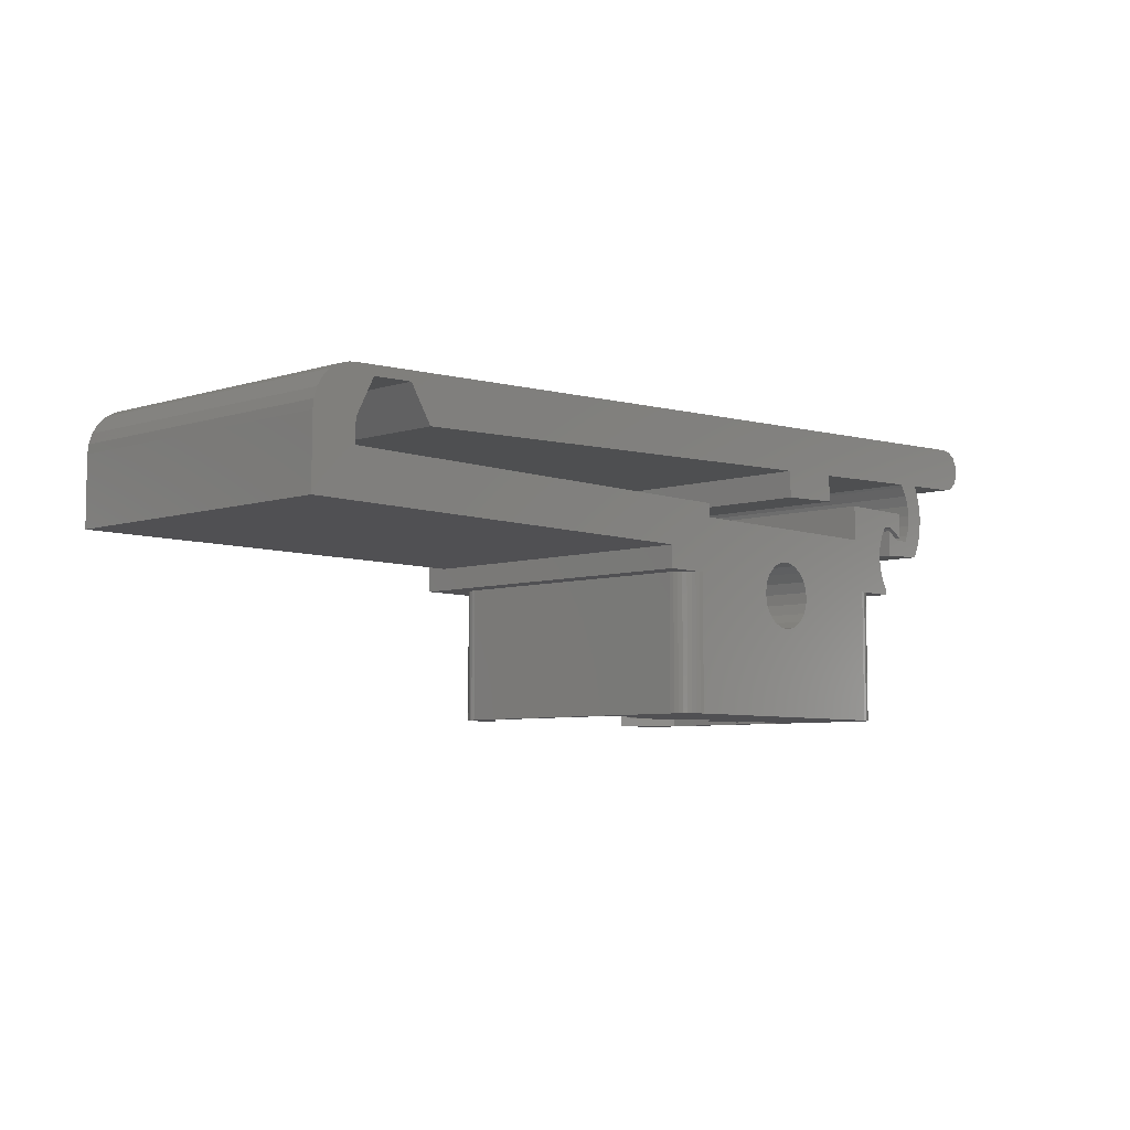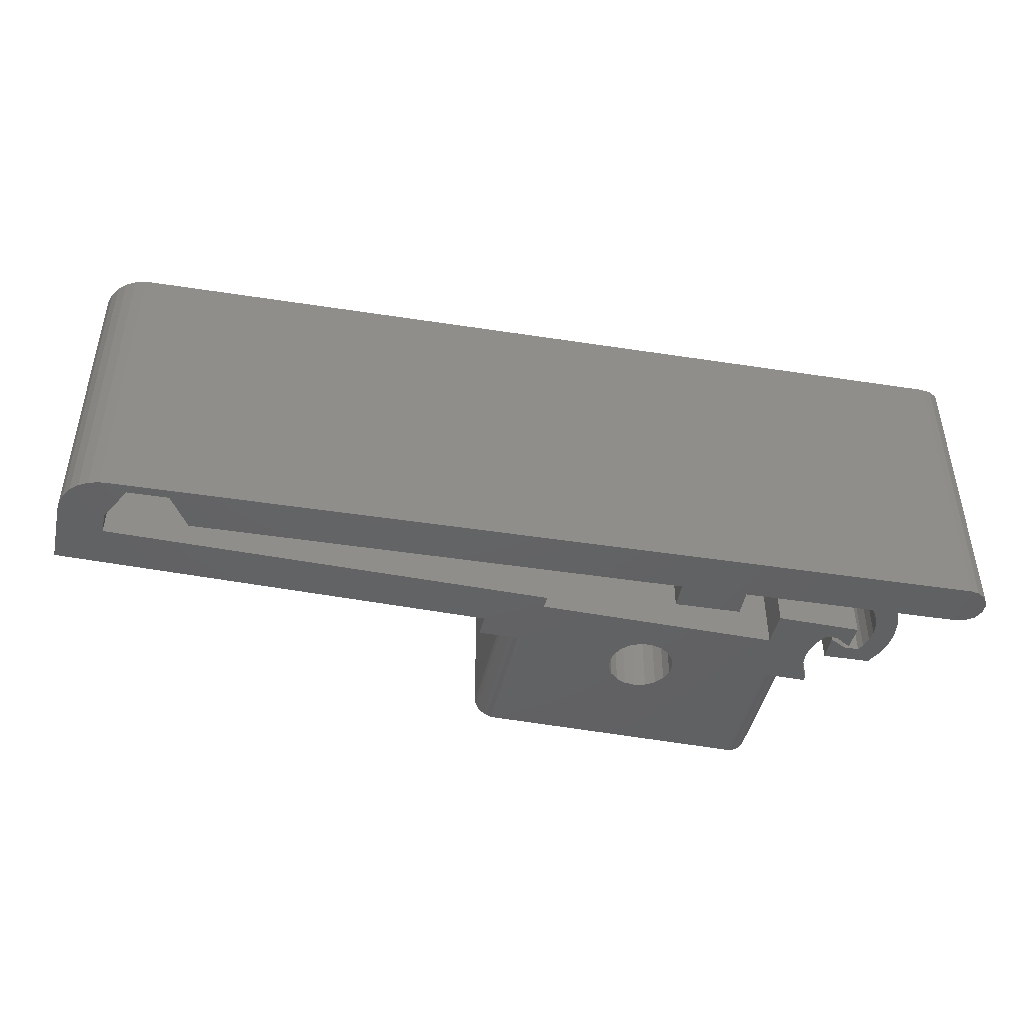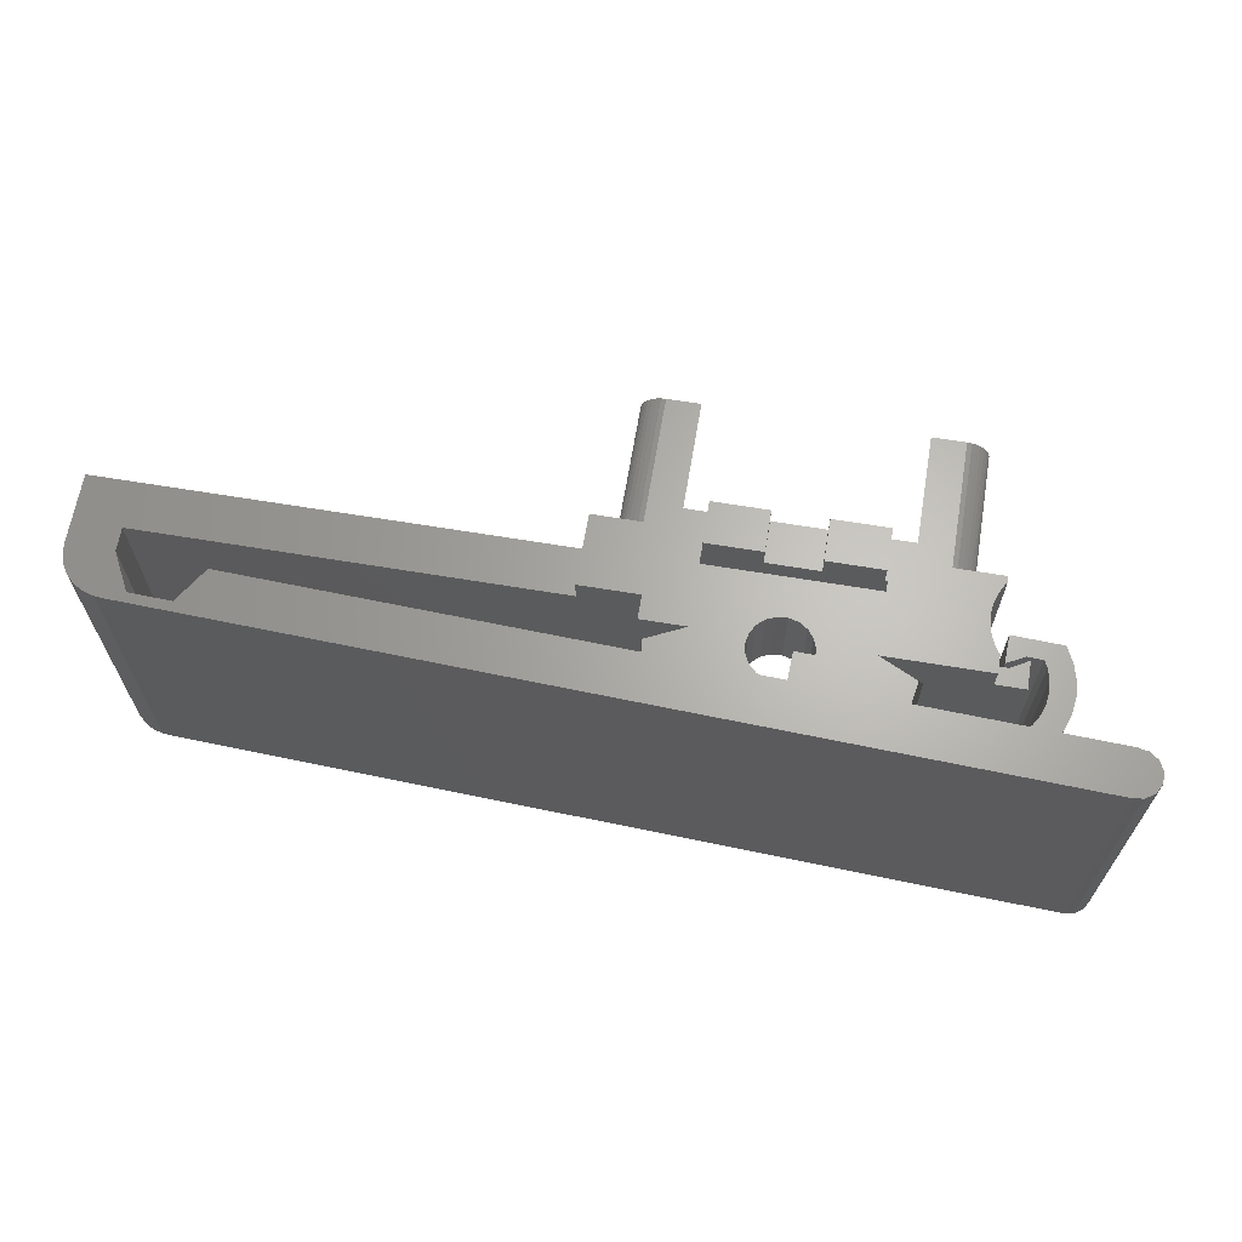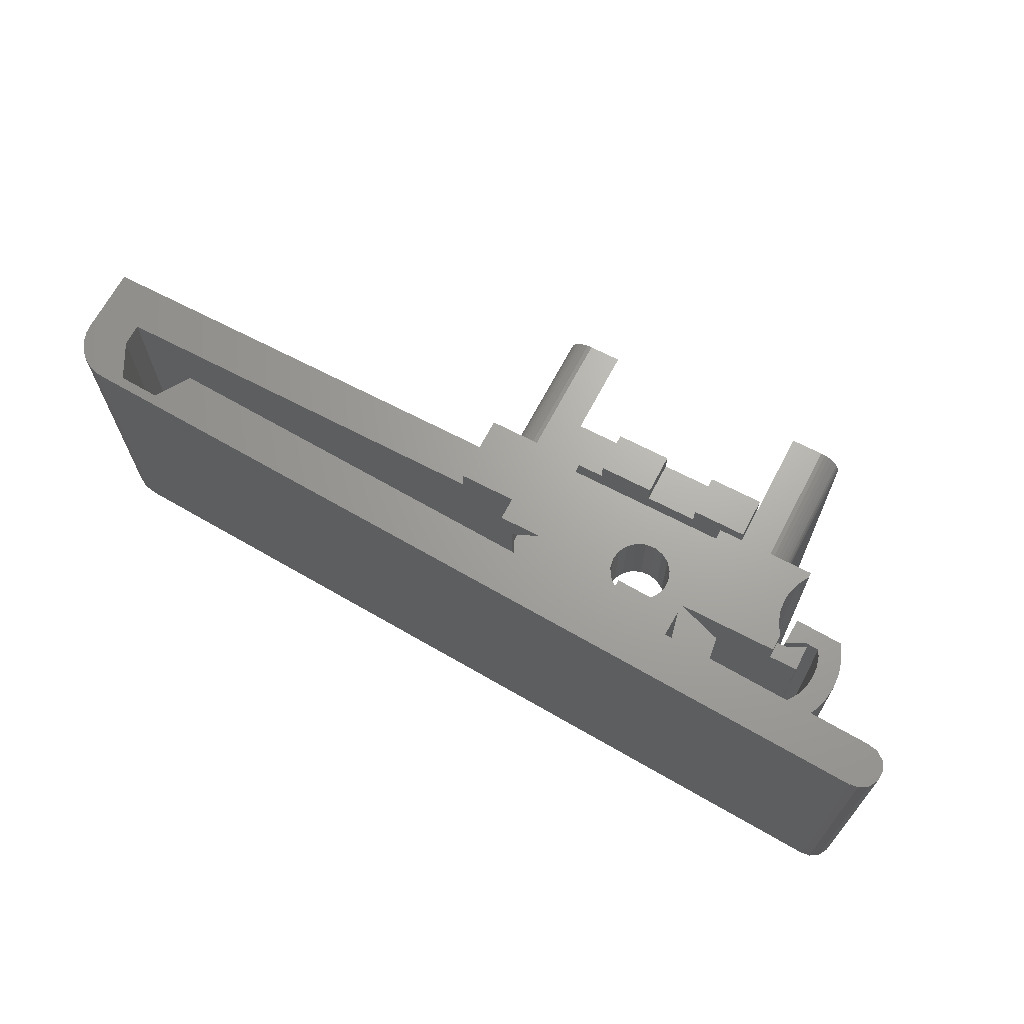
<metadata>
{"format":"stl","ext":"stl","renderer":"f3d","projection":"perspective","resolution":1024,"background":"white","views":[{"elev":-6.4,"azim":133.0,"up":"+Y"},{"elev":-44.9,"azim":167.4,"up":"+Z"},{"elev":65.2,"azim":-170.5,"up":"+Z"},{"elev":67.4,"azim":-152.3,"up":"+Z"}]}
</metadata>
<code>
# stl→obj: 299 verts, 598 faces
v 14.8 9 14.8
v 14.8 7 13.8
v 14.8 9 13.8
v 14.8 6 14.8
v 14.8 6 0
v 14.8 7 0
v 3.4 10 14.8
v -0.5 7.75 14.8
v 3.4 6 14.8
v -0.548 8.238 14.8
v -0.6903 8.707 14.8
v -1 10 14.8
v -0.9213 9.139 14.8
v -1 9.235 14.8
v -0.548 7.262 14.8
v -0.6903 6.793 14.8
v -1 6 14.8
v -0.9213 6.361 14.8
v -1 6.265 14.8
v 12.3 10 14.8
v 10.4 10 14.8
v 12.3 9 14.8
v 10.4 6 14.8
v -1.367 7.908 0
v -2.085 8.688 0
v -1.318 9.09 0
v -3.48 7.996 0
v -2.737 8.716 0
v -3.821 8.672 0
v -2.882 9.015 0
v -3.523 8.053 0
v 6.472 9.881 0
v 3.475 10.01 0
v 3.525 11.21 0
v 12.3 8.4 0
v 8.258 6 0
v 8.084 6.321 0
v 7.72 6.656 0
v 7.268 6.854 0
v 6.776 6.895 0
v 1.5 8.4 0
v 6.297 6.774 0
v 5.884 6.504 0
v 5.581 6.114 0
v 5.542 6 0
v -0.548 8.238 0
v -0.5 7.75 0
v -1 6 0
v -0.548 7.262 0
v -0.6903 6.793 0
v -0.9213 6.361 0
v -1 6.265 0
v 34.3 7 0
v 34.29 10 0
v 34.3 10 0
v 32.3 9 0
v 32.3 10 0
v 34.26 10.4 0
v 34.11 10.85 0
v 33.85 11.26 0
v 33.5 11.6 0
v 33.09 11.84 0
v 32.62 11.97 0
v 12.3 9 0
v 32.38 11.98 0
v 31.46 11.61 0
v 32.38 12 0
v 29.64 11.69 0
v 6.523 11.08 0
v 28.66 10.15 0
v -6.382 13.62 0
v -2.457 11.46 0
v -3.004 9.49 0
v -3.992 9.336 0
v -3.032 9.979 0
v -3.709 11.35 0
v -2.802 10.93 0
v -2.963 10.46 0
v -3.616 11.5 0
v -2.553 11.35 0
v -6.383 13.6 0
v -6.465 11.65 0
v -6.466 11.62 0
v -0.6903 8.707 0
v 1.5 10 0
v -0.9213 9.139 0
v -1 9.25 0
v -1 9.235 0
v -2.25 10 0
v -1.5 9.25 0
v -2.25 8.817 0
v -4.031 10.02 0
v -3.935 10.7 0
v -7.384 12.9 0
v -7.2 11.99 0
v -6.818 11.7 0
v -7.144 13.32 0
v -6.739 13.57 0
v -7.404 12.42 0
v -1 9.25 13.8
v -1 10 13.8
v 1.5 10 12.9
v -2.25 10 13.8
v 34.29 10 13.8
v 34.3 10 13.8
v 12.3 10 12.9
v 1 6 13.8
v 0.8049 6 13.78
v 0.6173 6 13.72
v 0.4444 6 13.63
v 0.2929 6 13.51
v 0.1685 6 13.36
v 0.07613 6 13.18
v 0.01921 6 13
v 0 6 12.8
v 0 6 1
v 0.01921 6 0.8049
v 0.07613 6 0.6173
v 0.1685 6 0.4444
v 0.2929 6 0.2929
v 0.4444 6 0.1685
v 0.6173 6 0.07614
v 0.8049 6 0.01922
v 1 6 1.144e-05
v 5.542 6 1.144e-05
v 2.4 6 13.8
v 8.258 6 1.144e-05
v 12.8 6 1.144e-05
v 12.8 6 13.8
v 11.4 6 13.8
v 13 6 13.78
v 13.18 6 13.72
v 13.36 6 13.63
v 13.51 6 13.51
v 13.63 6 13.36
v 13.72 6 13.18
v 13.78 6 13
v 13.8 6 12.8
v 13.8 6 1
v 13.78 6 0.8049
v 13.72 6 0.6173
v 13.63 6 0.4444
v 13.51 6 0.2929
v 13.36 6 0.1685
v 13.18 6 0.07614
v 13 6 0.01922
v -1.5 9.25 13.8
v -2.25 8.817 13.8
v 13 0 13.78
v 12.8 0 13.8
v 0 0 12.8
v 0.01921 0 13
v 0.6173 0 13.72
v 0.4444 0 13.63
v 0 0 1
v 13.8 0 12.8
v 13.8 0 1
v 0.1685 0 0.4444
v 0.07613 0 0.6173
v 2.4 0 13.8
v 1 0 13.8
v 11.4 0 13.8
v 0.4444 0 0.1685
v 0.6173 0 0.07614
v 0.07613 0 13.18
v 0.1685 0 13.36
v 8.084 4.479 1.144e-05
v 12.8 0 1.144e-05
v 8.319 4.913 1.144e-05
v 8.4 5.4 1.144e-05
v 7.72 4.144 1.144e-05
v 7.268 3.946 1.144e-05
v 6.776 3.905 1.144e-05
v 1 0 1.144e-05
v 5.581 4.686 1.144e-05
v 5.42 5.153 1.144e-05
v 5.884 4.296 1.144e-05
v 6.297 4.026 1.144e-05
v 8.319 5.887 1.144e-05
v 5.42 5.647 1.144e-05
v 13.78 0 0.8049
v 13.72 0 0.6173
v 0.8049 0 13.78
v 0.8049 0 0.01922
v 13.72 0 13.18
v 13.78 0 13
v 13 0 0.01922
v 13.18 0 0.07614
v 0.2929 0 0.2929
v 0.2929 0 13.51
v 13.36 0 0.1685
v 13.51 0 0.2929
v 13.18 0 13.72
v 0.01921 0 0.8049
v 13.63 0 0.4444
v 13.51 0 13.51
v 13.63 0 13.36
v 0.5 0 11.9
v 0.5 0 4.9
v 3 0 4.9
v 5.65 0 4.9
v 8.15 0 4.9
v 5.65 0 5.9
v 3 0 5.9
v 10.8 0 5.9
v 8.15 0 5.9
v 10.8 0 4.9
v 13.3 0 11.9
v 13.36 0 13.63
v 13.3 0 4.9
v 34.3 7 13.8
v -7.144 13.32 13.8
v -6.383 13.6 13.8
v -6.739 13.57 13.8
v -7.384 12.9 13.8
v -6.465 11.65 13.8
v -7.2 11.99 13.8
v -6.818 11.7 13.8
v -7.404 12.42 13.8
v 31.46 11.61 13.8
v 32.38 11.98 13.8
v 32.38 12 13.8
v 32.3 10 13.8
v 29.64 11.69 13.8
v 6.523 11.08 13.8
v 28.66 10.15 13.8
v -6.382 13.62 13.8
v 3.525 11.21 13.8
v 6.472 9.881 13.8
v -4.031 10.02 13.8
v -3.032 9.979 13.8
v -2.963 10.46 13.8
v -3.523 8.053 13.8
v -3.48 7.996 13.8
v -2.802 10.93 13.8
v -3.709 11.35 13.8
v -3.616 11.5 13.8
v -2.553 11.35 13.8
v -2.457 11.46 13.8
v -6.466 11.62 13.8
v 34.26 10.4 13.8
v 34.11 10.85 13.8
v 33.85 11.26 13.8
v 33.5 11.6 13.8
v 33.09 11.84 13.8
v 32.62 11.97 13.8
v 32.3 9 13.8
v 3.475 10.01 13.8
v -2.085 8.688 13.8
v -1.367 7.908 13.8
v -1.318 9.09 13.8
v -2.737 8.716 13.8
v -2.882 9.015 13.8
v -3.004 9.49 13.8
v -3.935 10.7 13.8
v -3.821 8.672 13.8
v -3.992 9.336 13.8
v 12.3 9 12.9
v 12.3 8.8 3.9
v 12.3 8.4 3.9
v 12.3 8.8 12.9
v 3 2 5.9
v 3 2 4.9
v 0.5 2 4.9
v 0.5 8.8 11.9
v 0.5 8.8 3.9
v 0.5 2 3.9
v 13.3 2 4.9
v 13.3 8.8 3.9
v 13.3 2 3.9
v 13.3 8.8 11.9
v 10.8 2 4.9
v 10.8 2 5.9
v 8.15 2 5.9
v 8.15 2 4.9
v 5.65 2 4.9
v 5.65 2 5.9
v 1.5 8.8 3.9
v 1.5 8.4 3.9
v 8.319 5.887 3.9
v 8.4 5.4 3.9
v 8.084 6.321 3.9
v 7.72 6.656 3.9
v 7.268 6.854 3.9
v 6.776 6.895 3.9
v 5.42 5.647 3.9
v 5.42 5.153 3.9
v 5.581 6.114 3.9
v 5.884 6.504 3.9
v 6.297 6.774 3.9
v 8.319 4.913 3.9
v 8.084 4.479 3.9
v 7.72 4.144 3.9
v 7.268 3.946 3.9
v 6.776 3.905 3.9
v 6.297 4.026 3.9
v 5.581 4.686 3.9
v 5.884 4.296 3.9
v 1.5 8.8 12.9
f 1 2 3
f 4 2 1
f 5 2 4
f 2 5 6
f 7 8 9
f 7 10 8
f 7 11 10
f 12 11 7
f 11 12 13
f 13 12 14
f 15 9 8
f 16 9 15
f 17 16 18
f 17 18 19
f 16 17 9
f 20 21 22
f 22 4 1
f 23 22 21
f 22 23 4
f 24 25 26
f 27 25 24
f 28 29 30
f 29 28 31
f 31 28 27
f 25 27 28
f 32 33 34
f 5 35 6
f 36 35 5
f 37 35 36
f 38 35 37
f 39 35 38
f 40 35 39
f 41 40 42
f 40 41 35
f 43 41 42
f 44 41 43
f 45 41 44
f 46 41 47
f 48 41 45
f 41 49 47
f 41 50 49
f 41 48 50
f 50 48 51
f 51 48 52
f 53 54 55
f 56 54 53
f 57 54 56
f 54 57 58
f 58 57 59
f 59 57 60
f 61 57 62
f 62 57 63
f 60 57 61
f 6 56 53
f 64 6 35
f 6 64 56
f 63 57 65
f 66 65 57
f 65 66 67
f 68 67 66
f 69 68 70
f 71 68 69
f 34 69 32
f 71 69 34
f 71 34 72
f 30 29 73
f 74 73 29
f 73 74 75
f 76 77 78
f 79 80 77
f 79 72 80
f 71 72 79
f 68 71 67
f 79 81 71
f 79 82 81
f 82 79 83
f 84 41 46
f 41 84 85
f 86 85 84
f 87 86 88
f 86 87 85
f 89 87 90
f 87 89 85
f 89 90 91
f 92 75 74
f 75 92 78
f 77 76 79
f 76 78 93
f 78 92 93
f 94 81 82
f 95 82 96
f 81 97 98
f 99 82 95
f 81 94 97
f 82 99 94
f 87 88 100
f 100 12 101
f 100 14 12
f 14 100 88
f 48 19 52
f 19 48 17
f 102 12 7
f 12 102 101
f 102 103 101
f 89 102 85
f 102 89 103
f 55 104 105
f 104 55 54
f 106 21 20
f 17 107 9
f 17 108 107
f 17 109 108
f 17 110 109
f 17 111 110
f 17 112 111
f 17 113 112
f 17 114 113
f 17 115 114
f 48 115 17
f 115 48 116
f 48 117 116
f 48 118 117
f 48 119 118
f 48 120 119
f 48 121 120
f 48 122 121
f 48 123 122
f 48 124 123
f 45 124 48
f 124 45 125
f 9 107 126
f 127 36 128
f 129 23 130
f 23 129 4
f 131 4 129
f 132 4 131
f 133 4 132
f 134 4 133
f 135 4 134
f 136 4 135
f 137 4 136
f 138 4 137
f 5 138 139
f 138 5 4
f 140 5 139
f 141 5 140
f 142 5 141
f 143 5 142
f 144 5 143
f 145 5 144
f 146 5 145
f 128 5 146
f 5 128 36
f 49 8 47
f 8 49 15
f 52 18 51
f 18 52 19
f 84 13 86
f 13 84 11
f 86 14 88
f 14 86 13
f 47 10 46
f 10 47 8
f 46 11 84
f 11 46 10
f 51 16 50
f 16 51 18
f 50 15 49
f 15 50 16
f 101 147 100
f 103 147 101
f 147 103 148
f 91 103 89
f 103 91 148
f 90 100 147
f 100 90 87
f 91 147 148
f 147 91 90
f 129 149 131
f 149 129 150
f 151 114 115
f 114 151 152
f 110 153 109
f 153 110 154
f 155 115 116
f 115 155 151
f 156 139 138
f 139 156 157
f 158 118 119
f 118 158 159
f 107 160 126
f 160 107 161
f 130 150 129
f 150 130 162
f 163 122 164
f 122 163 121
f 165 112 113
f 112 165 166
f 167 128 168
f 128 169 170
f 128 167 169
f 168 171 167
f 168 172 171
f 168 173 172
f 174 173 168
f 175 124 176
f 124 175 174
f 177 174 175
f 178 174 177
f 173 174 178
f 179 128 170
f 128 179 127
f 176 124 180
f 180 124 125
f 181 141 140
f 141 181 182
f 108 161 107
f 161 108 183
f 164 123 184
f 123 164 122
f 185 137 136
f 137 185 186
f 168 146 187
f 146 168 128
f 109 183 108
f 183 109 153
f 187 145 188
f 145 187 146
f 184 124 174
f 124 184 123
f 189 121 163
f 121 189 120
f 157 140 139
f 140 157 181
f 111 154 110
f 154 111 190
f 166 111 112
f 111 166 190
f 188 144 191
f 144 188 145
f 189 119 120
f 119 189 158
f 191 143 192
f 143 191 144
f 131 193 132
f 193 131 149
f 159 117 118
f 117 159 194
f 194 116 117
f 116 194 155
f 182 142 141
f 142 182 195
f 196 135 134
f 135 196 197
f 195 143 142
f 143 195 192
f 197 136 135
f 136 197 185
f 152 113 114
f 113 152 165
f 198 161 183
f 198 183 153
f 198 153 154
f 198 154 190
f 198 190 166
f 198 166 165
f 198 165 152
f 198 152 151
f 161 198 160
f 151 199 198
f 155 200 199
f 200 174 201
f 201 174 202
f 168 202 174
f 200 155 174
f 155 199 151
f 200 203 204
f 203 200 201
f 202 205 206
f 205 202 207
f 208 150 162
f 150 208 149
f 149 208 193
f 193 208 209
f 209 208 196
f 196 208 197
f 197 208 185
f 185 208 186
f 186 208 156
f 210 156 208
f 210 157 156
f 202 168 207
f 174 155 194
f 157 207 168
f 174 194 159
f 207 157 210
f 174 159 158
f 157 168 181
f 174 158 189
f 181 168 182
f 174 189 163
f 182 168 195
f 174 163 164
f 195 168 192
f 174 164 184
f 192 168 191
f 191 168 188
f 188 168 187
f 132 209 133
f 209 132 193
f 133 196 134
f 196 133 209
f 186 138 137
f 138 186 156
f 211 55 105
f 55 211 53
f 212 213 214
f 215 213 212
f 213 215 216
f 216 217 218
f 219 216 215
f 216 219 217
f 220 221 222
f 221 220 223
f 222 224 220
f 224 225 226
f 227 224 222
f 225 228 229
f 224 227 225
f 225 227 228
f 230 231 232
f 231 233 234
f 235 236 232
f 236 235 237
f 238 237 235
f 239 237 238
f 228 227 239
f 239 227 237
f 213 237 227
f 216 237 213
f 237 216 240
f 104 211 105
f 223 104 241
f 223 241 242
f 223 242 243
f 223 243 244
f 223 244 245
f 223 245 246
f 223 246 221
f 104 223 247
f 104 247 211
f 2 247 3
f 247 2 211
f 229 228 248
f 249 250 251
f 234 249 252
f 249 234 250
f 253 234 252
f 254 234 253
f 234 254 231
f 232 236 255
f 231 256 233
f 230 232 255
f 231 257 256
f 231 230 257
f 6 211 2
f 211 6 53
f 56 223 57
f 223 56 247
f 22 106 20
f 106 22 258
f 64 259 258
f 35 259 64
f 259 35 260
f 258 259 261
f 56 3 247
f 64 3 56
f 3 64 258
f 3 22 1
f 22 3 258
f 200 262 263
f 262 200 204
f 264 200 263
f 200 264 199
f 265 264 266
f 198 264 265
f 264 198 199
f 266 264 267
f 268 269 270
f 269 268 271
f 208 268 210
f 268 208 271
f 272 210 268
f 210 272 207
f 205 272 273
f 272 205 207
f 202 274 275
f 274 202 206
f 276 202 275
f 202 276 201
f 203 276 277
f 276 203 201
f 262 203 277
f 203 262 204
f 274 205 273
f 205 274 206
f 278 266 279
f 260 280 281
f 260 282 280
f 260 283 282
f 260 284 283
f 260 285 284
f 279 285 260
f 286 279 287
f 288 279 286
f 289 279 288
f 290 279 289
f 285 279 290
f 260 269 259
f 269 260 270
f 281 270 260
f 291 270 281
f 292 270 291
f 293 270 292
f 294 270 293
f 295 270 294
f 267 295 296
f 267 287 279
f 287 267 297
f 267 279 266
f 295 267 270
f 298 267 296
f 297 267 298
f 278 265 266
f 265 278 299
f 259 271 261
f 271 259 269
f 270 272 268
f 272 270 275
f 275 270 276
f 267 276 270
f 276 267 263
f 263 267 264
f 272 274 273
f 274 272 275
f 276 262 277
f 262 276 263
f 278 102 299
f 102 278 85
f 41 278 279
f 278 41 85
f 35 279 260
f 279 35 41
f 127 37 36
f 37 127 282
f 280 127 179
f 127 280 282
f 170 280 179
f 280 170 281
f 38 282 283
f 282 38 37
f 169 281 170
f 281 169 291
f 40 284 285
f 284 40 39
f 167 291 169
f 291 167 292
f 39 283 284
f 283 39 38
f 43 290 289
f 290 43 42
f 172 295 294
f 295 172 173
f 178 298 296
f 298 178 177
f 171 294 293
f 294 171 172
f 167 293 292
f 293 167 171
f 287 180 286
f 180 287 176
f 298 175 297
f 175 298 177
f 42 285 290
f 285 42 40
f 288 125 44
f 286 125 288
f 125 286 180
f 44 125 45
f 288 43 289
f 43 288 44
f 173 296 295
f 296 173 178
f 297 176 287
f 176 297 175
f 7 299 102
f 9 299 7
f 126 299 9
f 299 126 265
f 198 126 160
f 126 198 265
f 271 130 261
f 208 130 271
f 130 208 162
f 258 21 106
f 261 21 258
f 23 261 130
f 261 23 21
f 221 67 222
f 67 221 65
f 81 227 71
f 227 81 213
f 83 216 82
f 216 83 240
f 67 227 222
f 227 67 71
f 83 237 240
f 237 83 79
f 69 226 225
f 226 69 70
f 72 228 239
f 228 72 34
f 96 216 218
f 216 96 82
f 99 215 94
f 215 99 219
f 98 212 214
f 212 98 97
f 81 214 213
f 214 81 98
f 94 212 97
f 212 94 215
f 95 218 217
f 218 95 96
f 95 219 99
f 219 95 217
f 61 245 244
f 245 61 62
f 241 59 242
f 59 241 58
f 104 58 241
f 58 104 54
f 242 60 243
f 60 242 59
f 63 221 246
f 221 63 65
f 62 246 245
f 246 62 63
f 60 244 243
f 244 60 61
f 68 220 224
f 220 68 66
f 57 220 66
f 220 57 223
f 226 68 224
f 68 226 70
f 27 250 234
f 250 27 24
f 31 256 29
f 256 31 233
f 29 257 74
f 257 29 256
f 27 233 31
f 233 27 234
f 92 255 93
f 255 92 230
f 74 230 92
f 230 74 257
f 93 236 76
f 236 93 255
f 76 237 79
f 237 76 236
f 252 30 253
f 30 252 28
f 253 73 254
f 73 253 30
f 231 78 232
f 78 231 75
f 238 72 239
f 72 238 80
f 254 75 231
f 75 254 73
f 232 77 235
f 77 232 78
f 235 80 238
f 80 235 77
f 250 26 251
f 26 250 24
f 25 252 249
f 252 25 28
f 26 249 251
f 249 26 25
f 229 69 225
f 69 229 32
f 33 228 34
f 228 33 248
f 33 229 248
f 229 33 32

</code>
